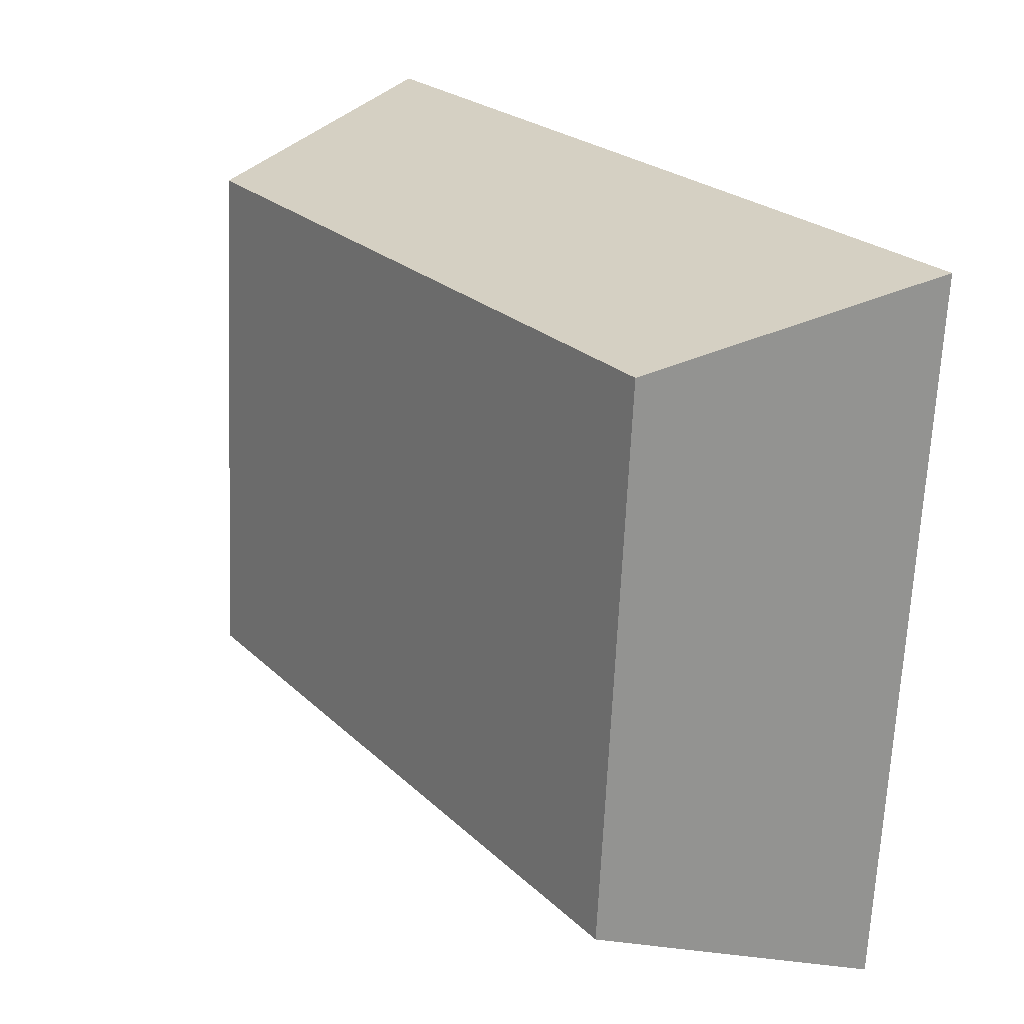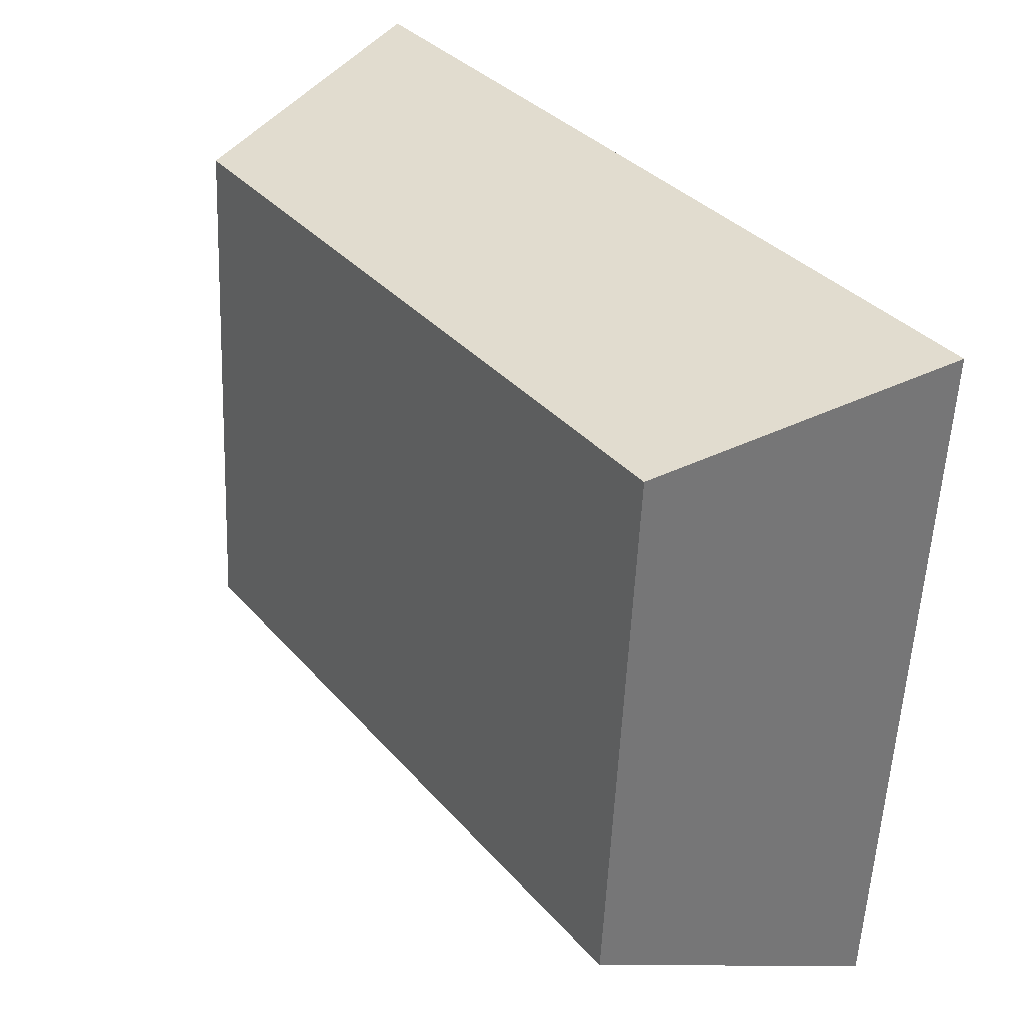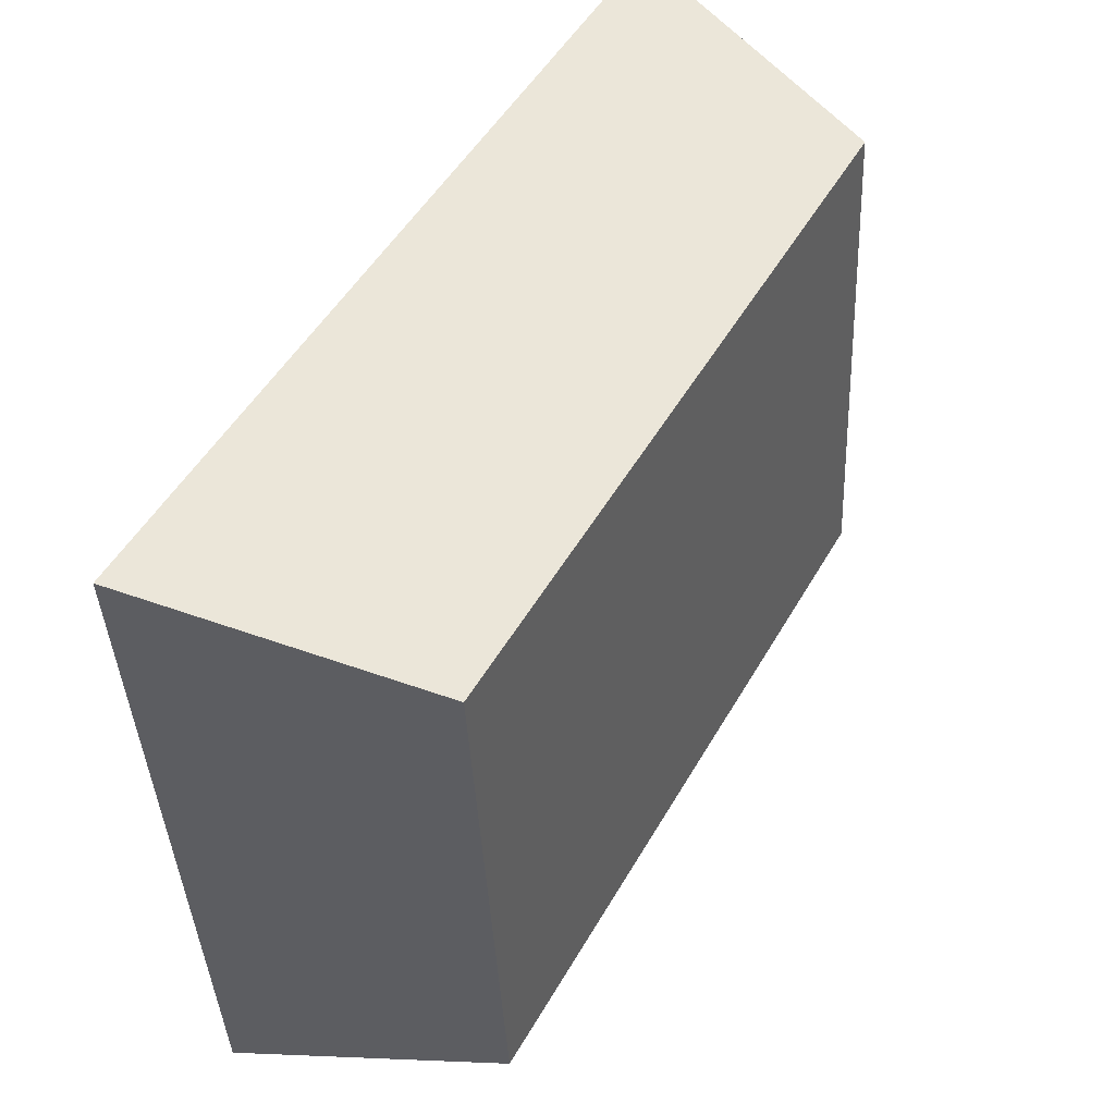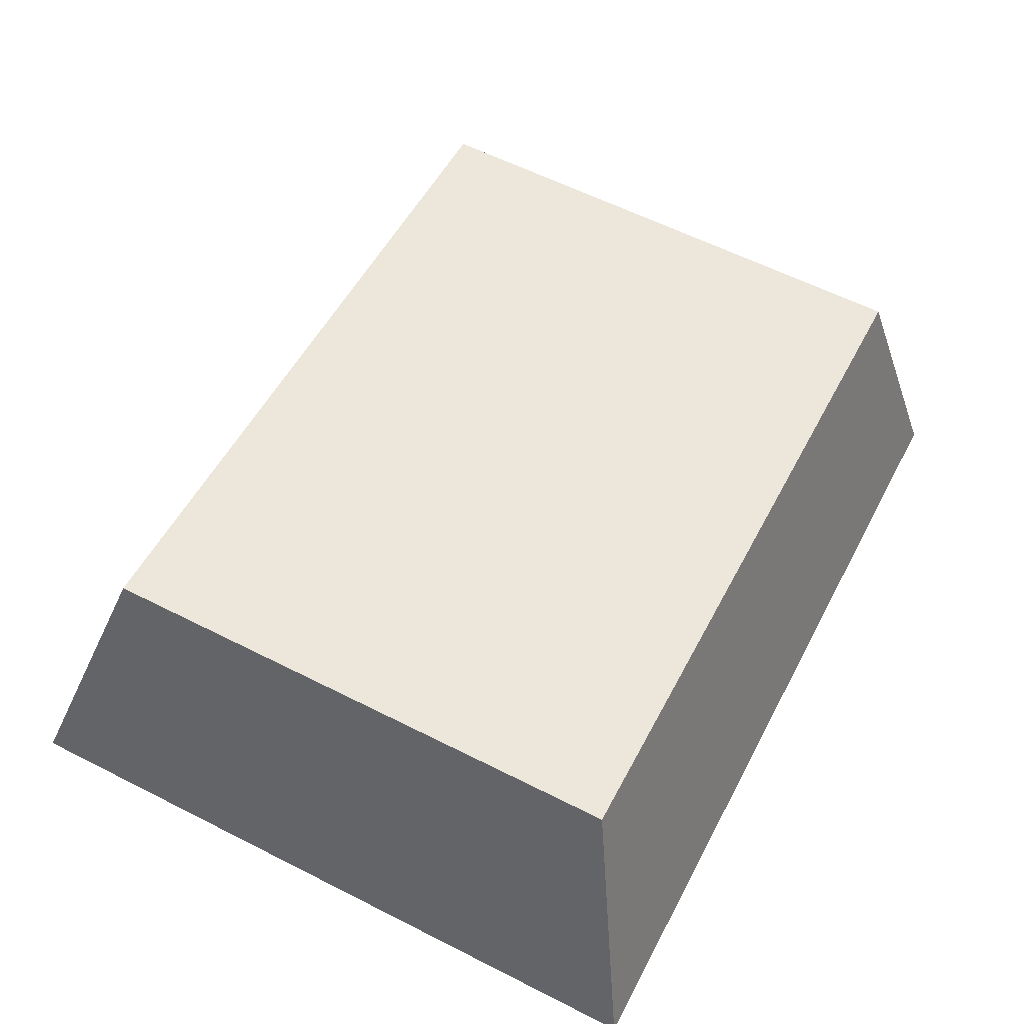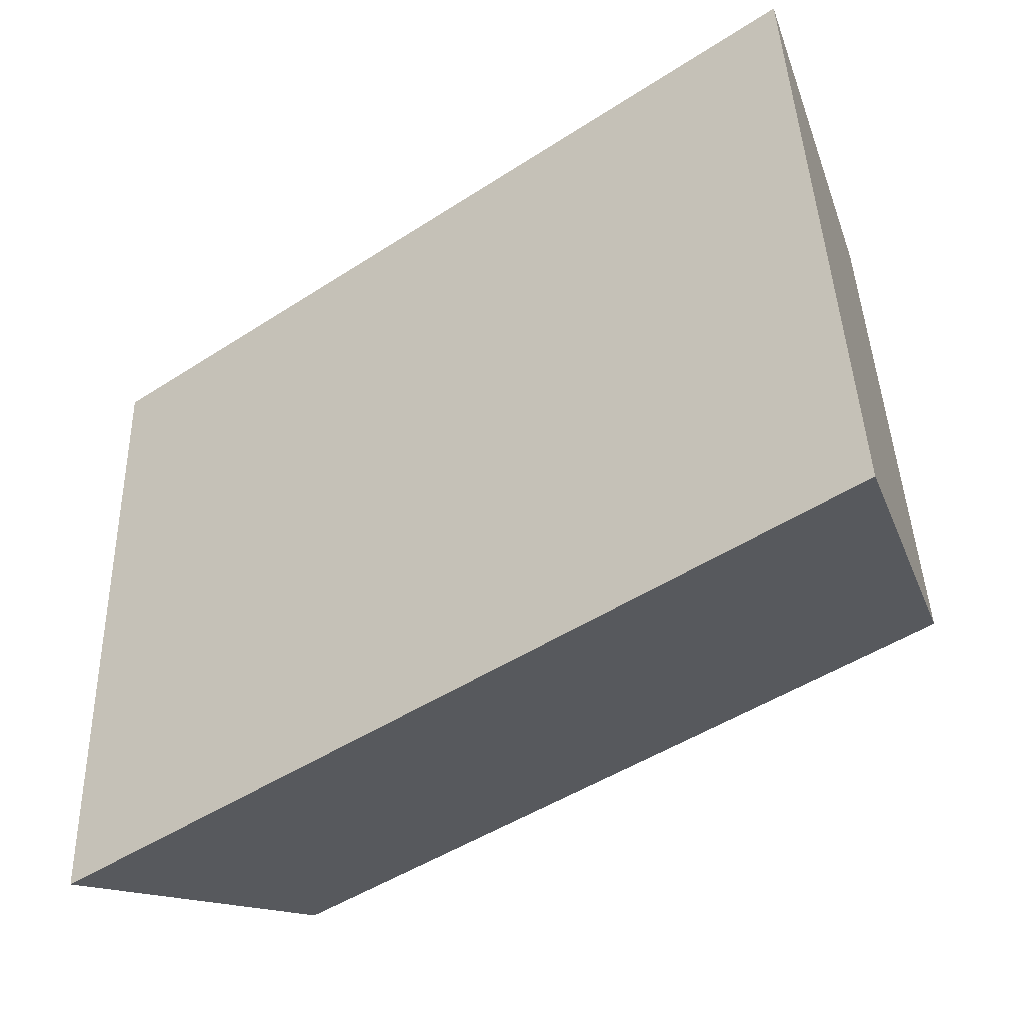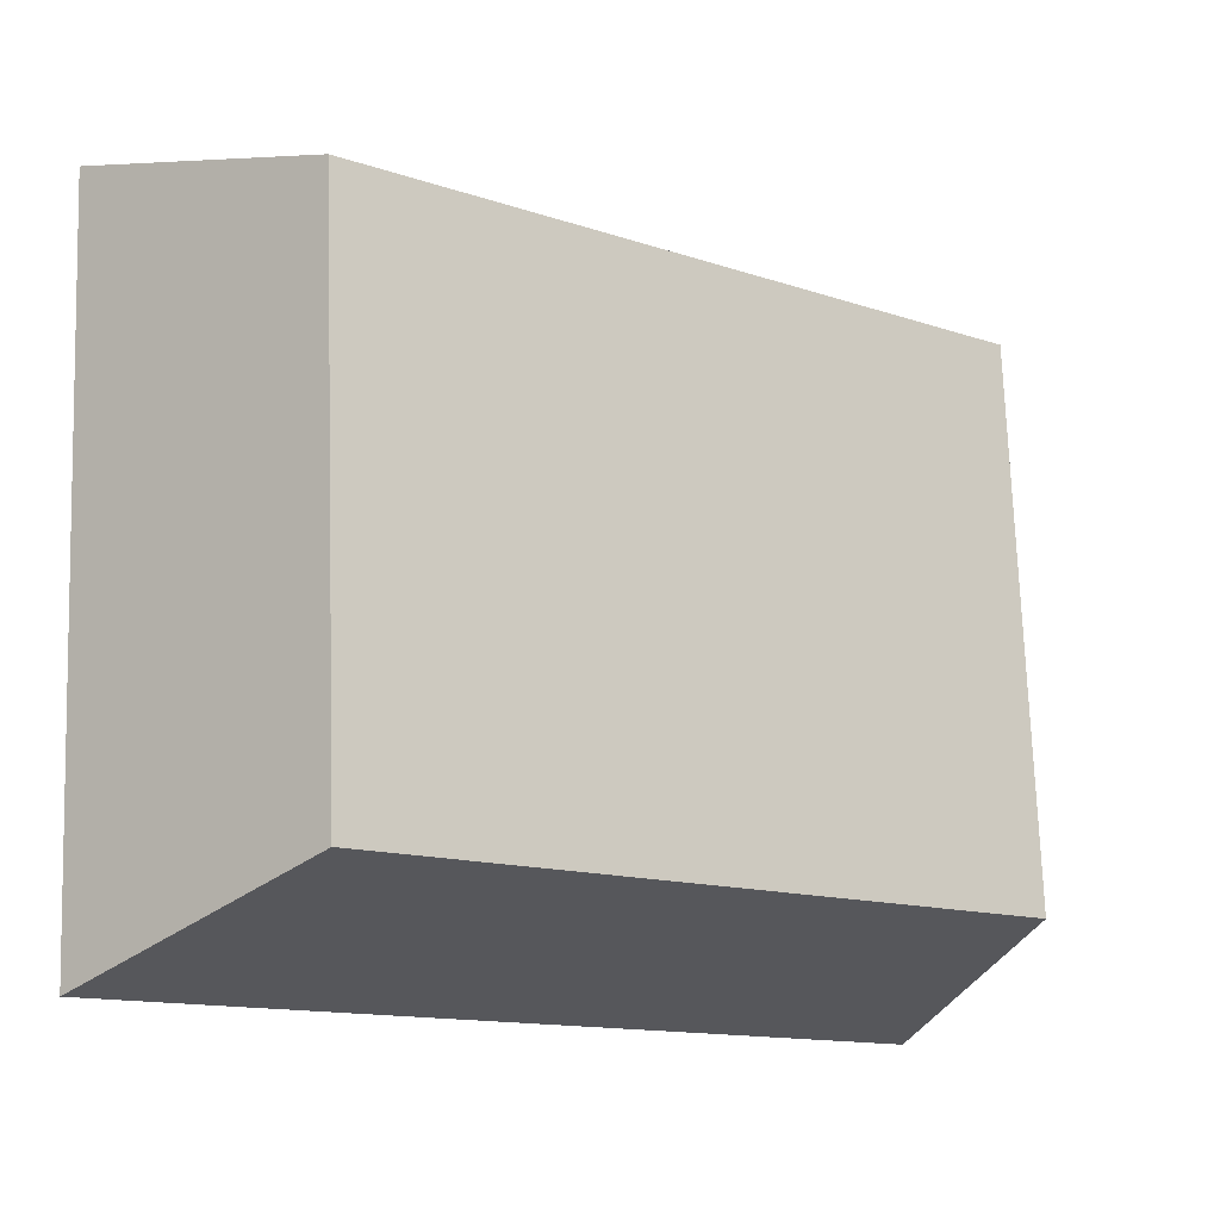
<metadata>
{"format":"obj","ext":"obj","renderer":"f3d","projection":"perspective","resolution":1024,"background":"white","views":[{"elev":23.8,"azim":-123.6,"up":"+Z"},{"elev":34.5,"azim":-124.6,"up":"+Z"},{"elev":50.1,"azim":118.9,"up":"+Z"},{"elev":53.3,"azim":-62.8,"up":"+Y"},{"elev":-47.8,"azim":36.1,"up":"+Z"},{"elev":-13.3,"azim":142.5,"up":"+Z"}]}
</metadata>
<code>
o mesh355/mesh355-geometry#mesh355-geometry
v -0.1579 0.02165 0.1805
v -0.1499 0.04604 0.2459
v -0.1579 0.01766 0.2523
v -0.1499 0.04915 0.19
v -0.07397 0.04604 0.2459
v -0.06598 0.02165 0.1805
v -0.07397 0.04915 0.19
v -0.06598 0.01766 0.2523
f 1 2 3
f 2 1 4
f 2 5 3
f 6 3 1
f 1 6 4
f 7 2 4
f 8 3 5
f 2 7 5
f 3 6 8
f 7 4 6
f 8 5 6
f 7 6 5
f 3 2 1
f 4 1 2
f 3 5 2
f 1 3 6
f 4 6 1
f 4 2 7
f 5 3 8
f 5 7 2
f 8 6 3
f 6 4 7
f 6 5 8
f 5 6 7

</code>
